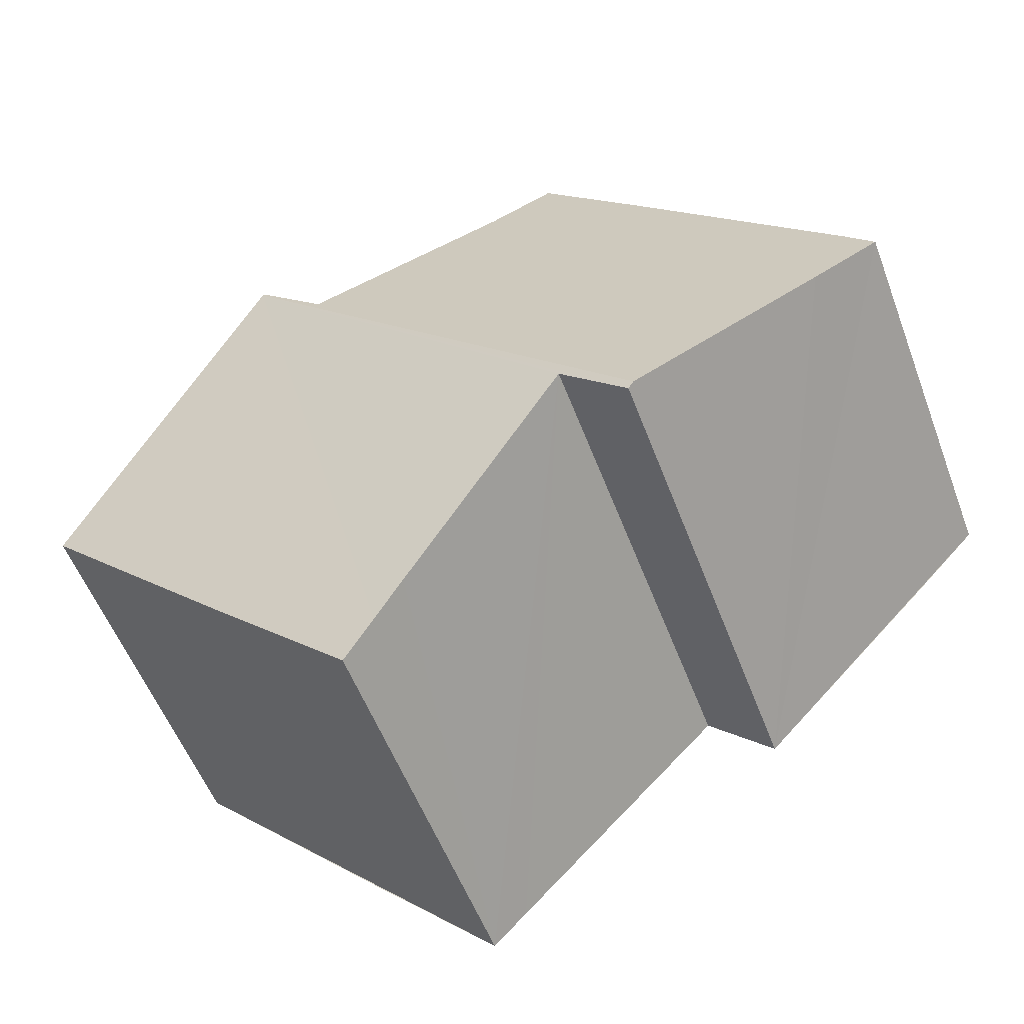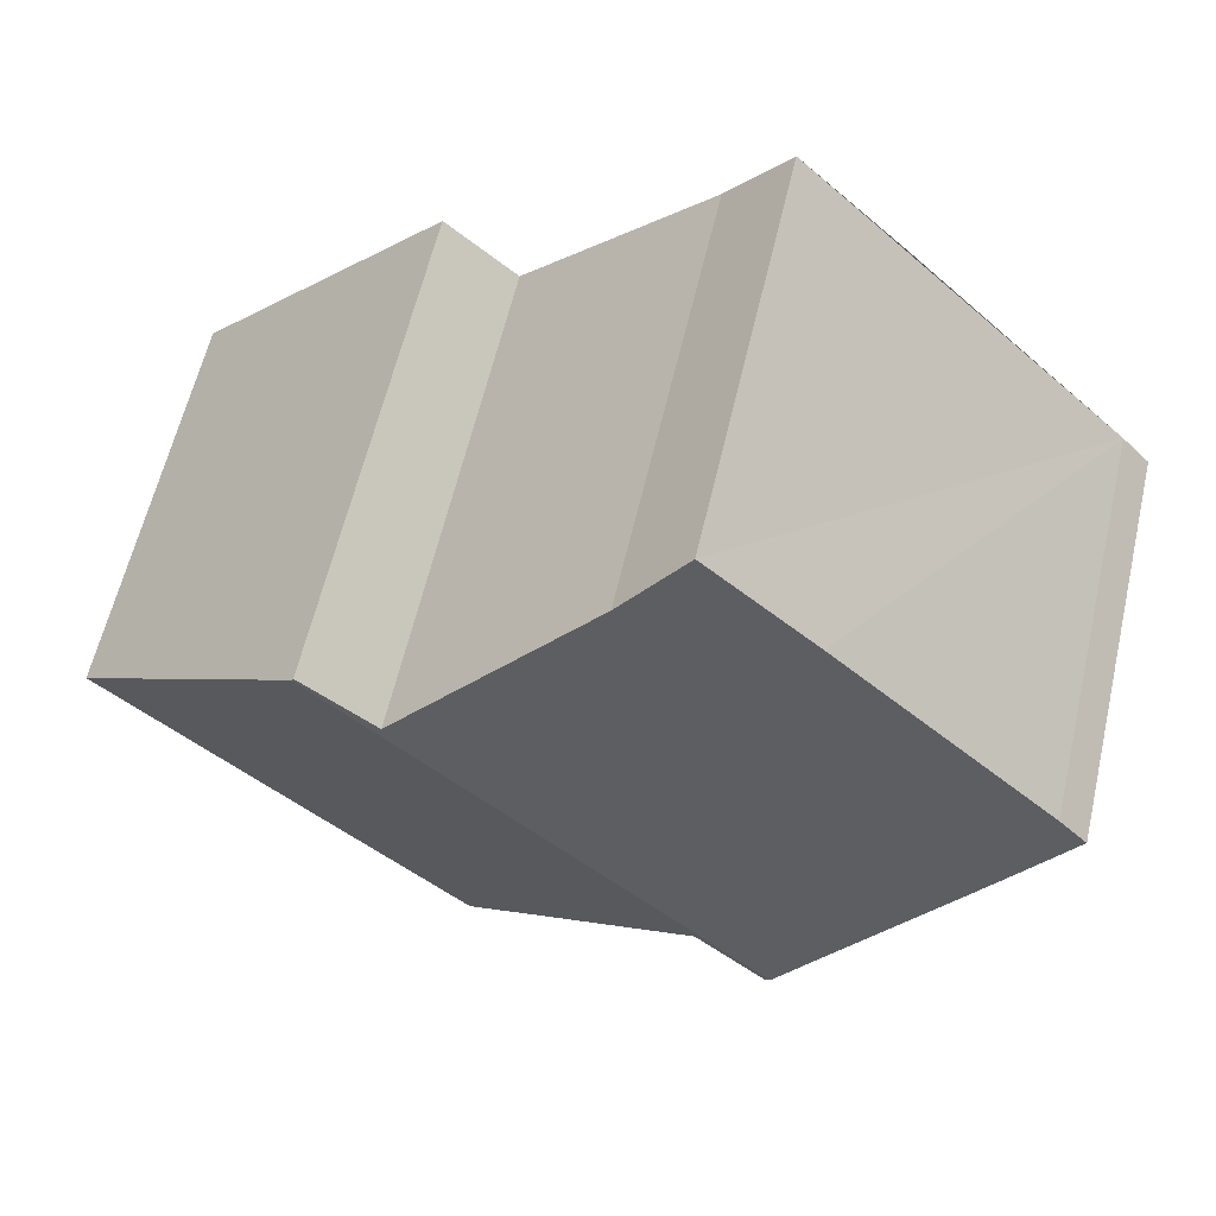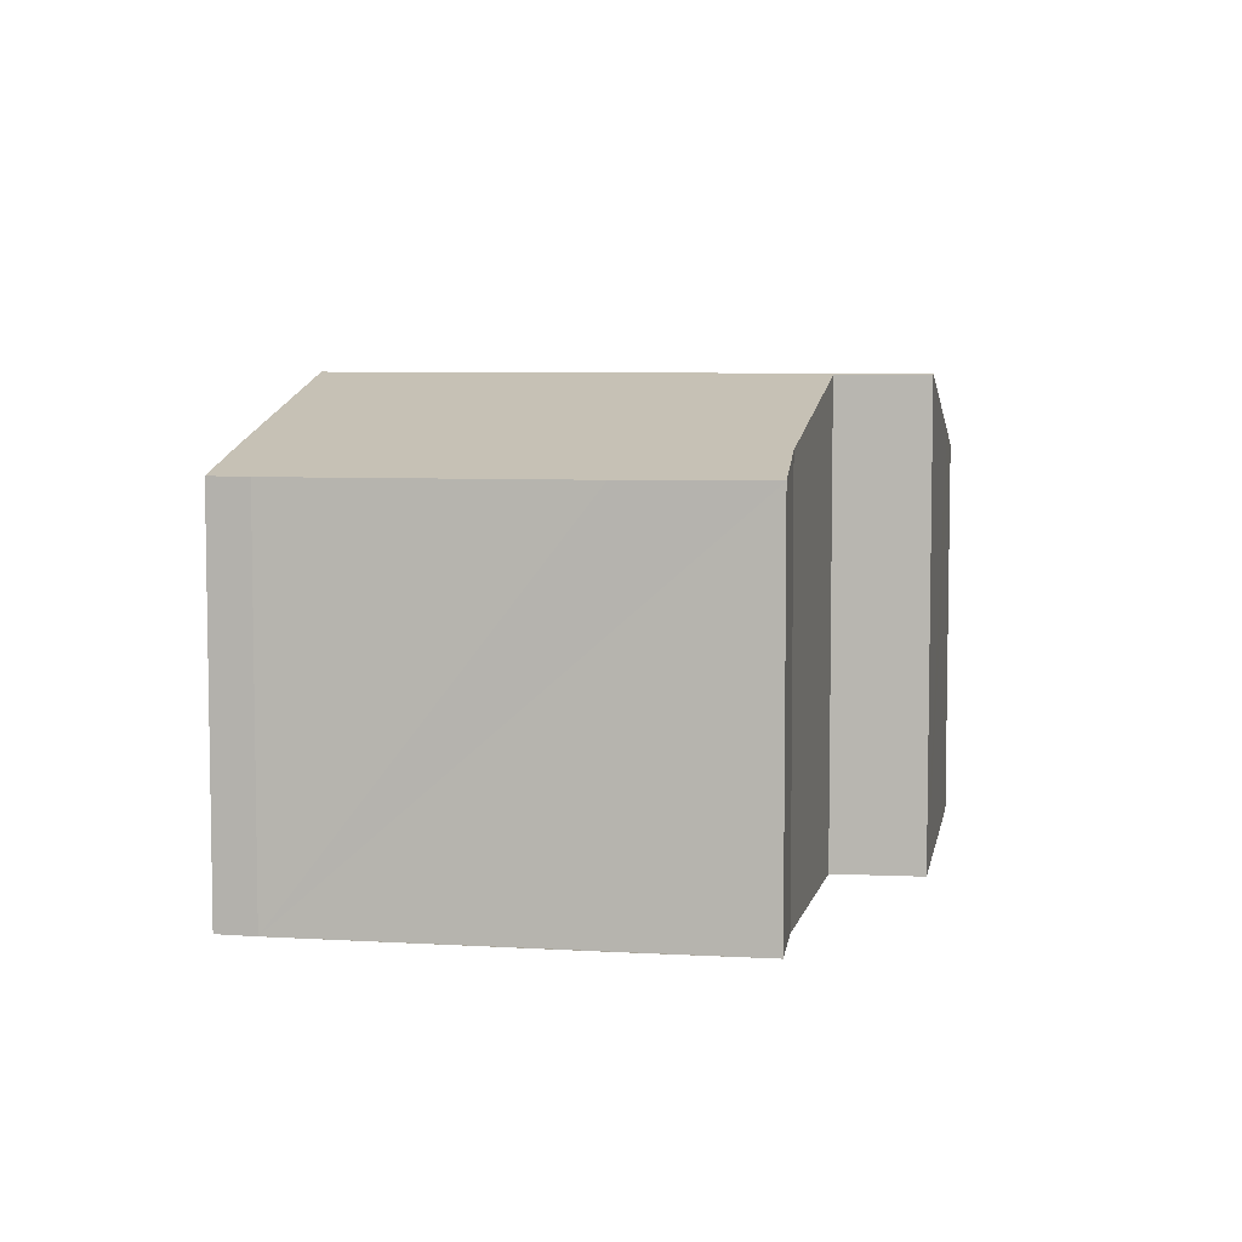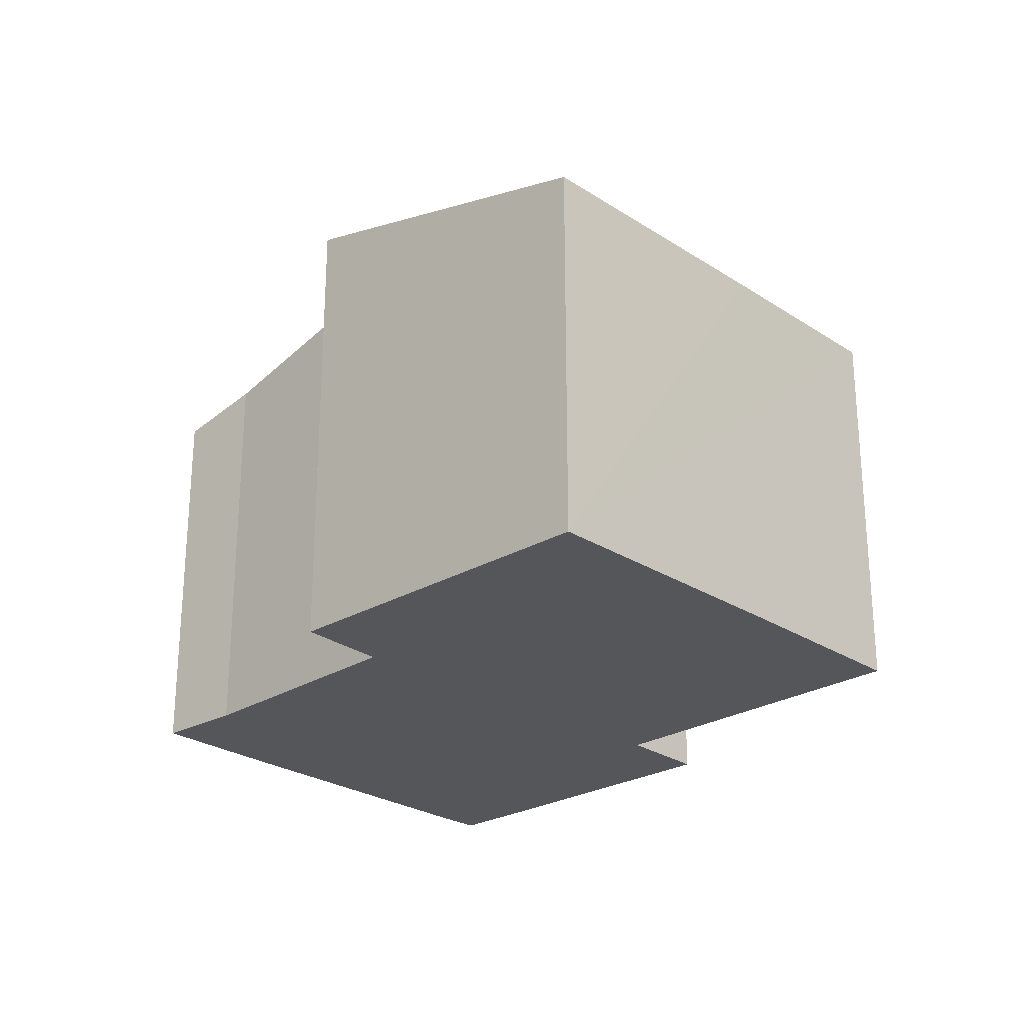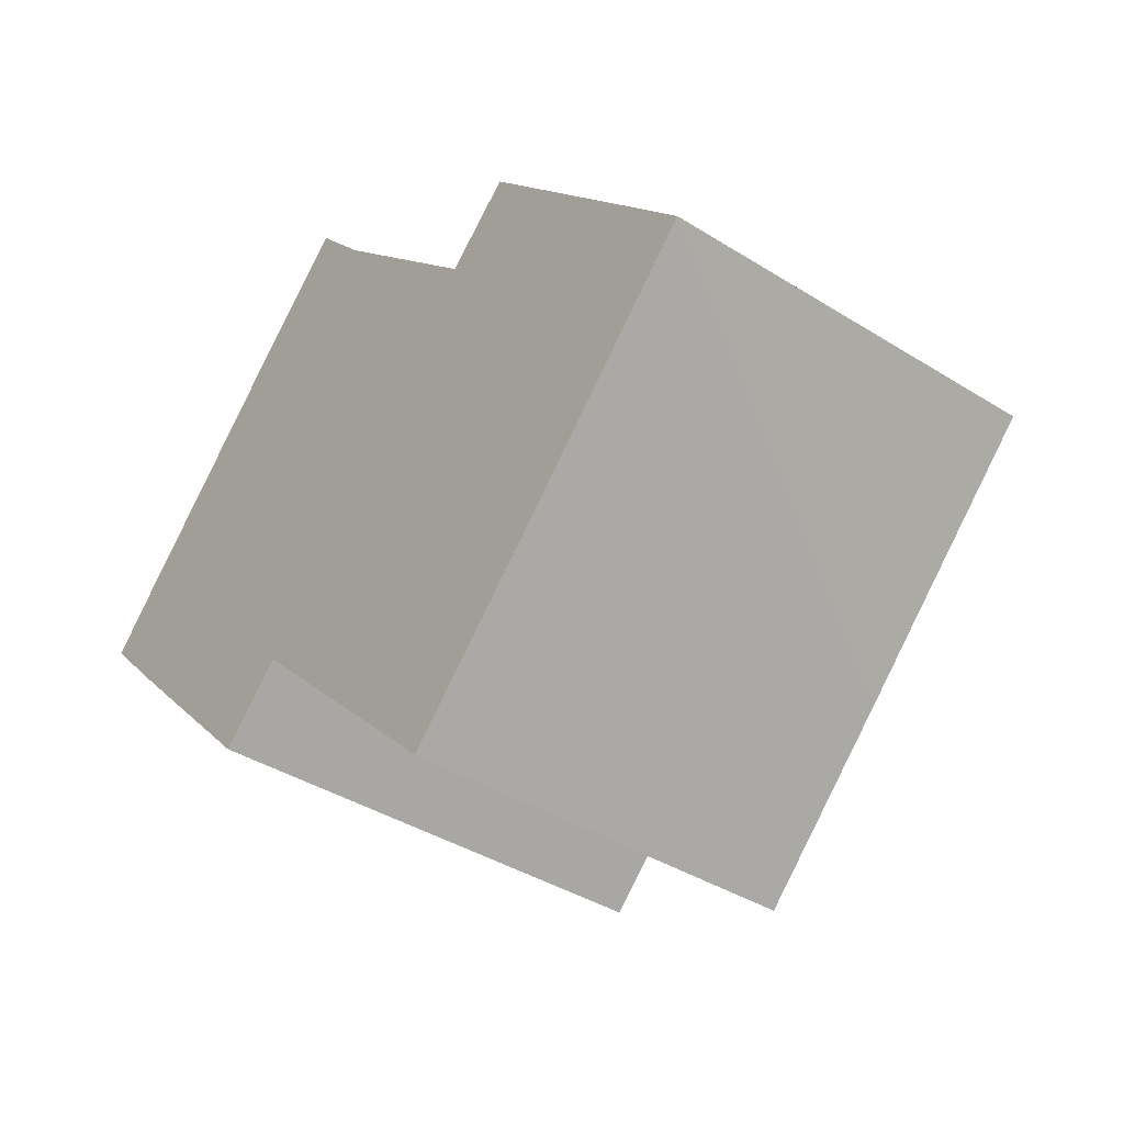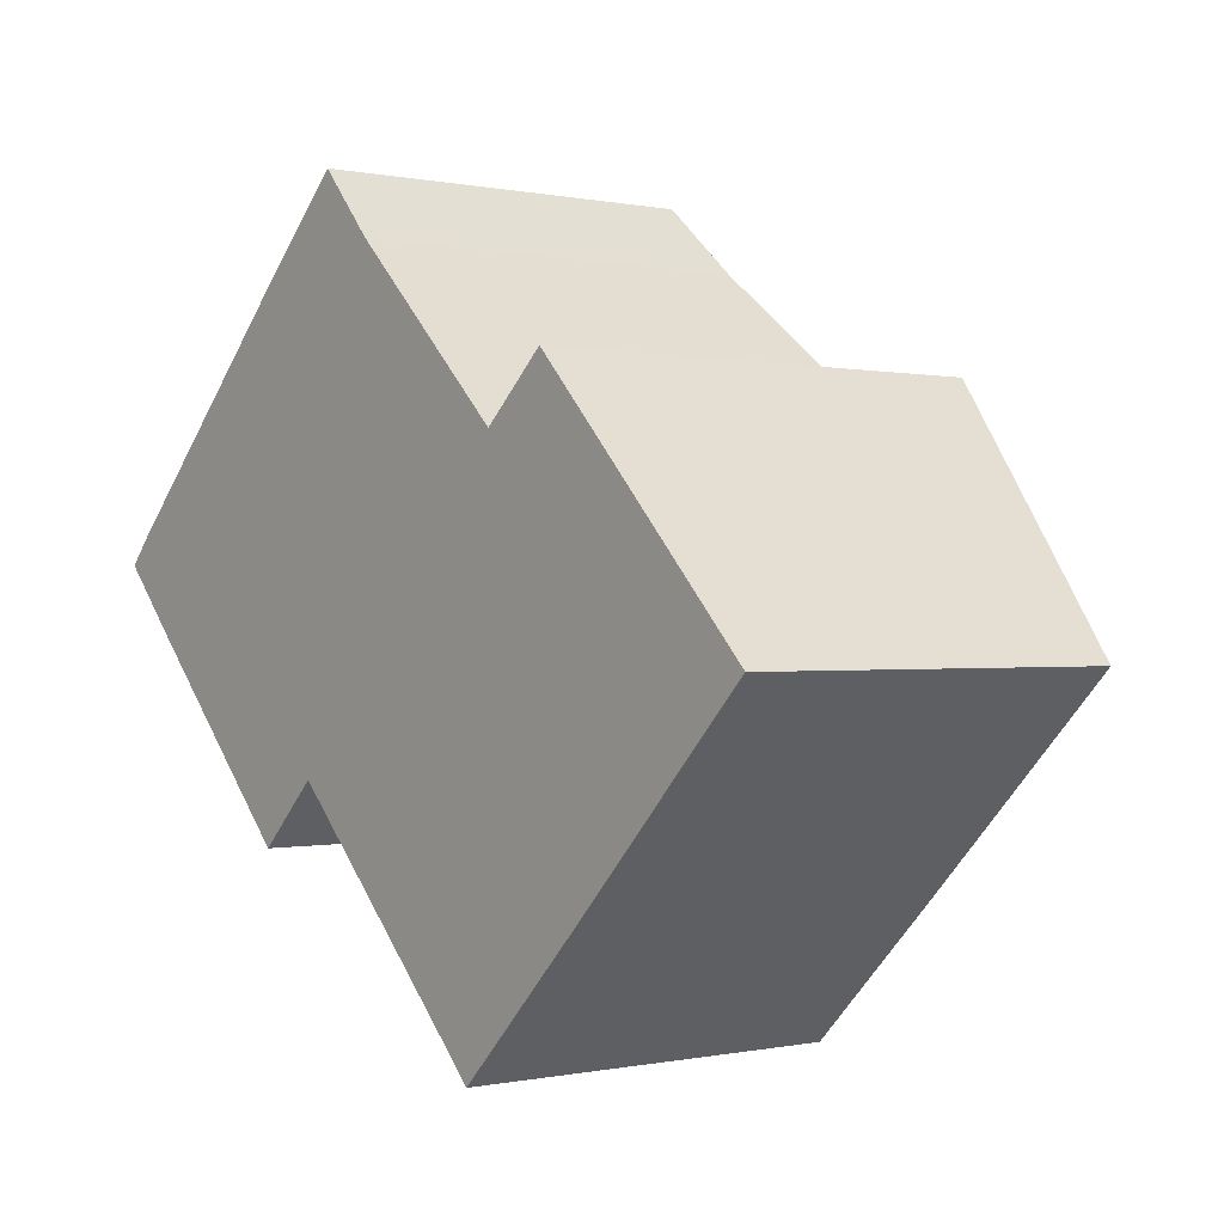
<metadata>
{"format":"obj","ext":"obj","renderer":"f3d","projection":"perspective","resolution":1024,"background":"white","views":[{"elev":-54.9,"azim":-159.5,"up":"+Z"},{"elev":60.8,"azim":-166.9,"up":"+Z"},{"elev":6.4,"azim":-34.2,"up":"+Y"},{"elev":-25.6,"azim":89.0,"up":"+Y"},{"elev":-39.1,"azim":51.8,"up":"+Z"},{"elev":-0.1,"azim":51.6,"up":"+Z"}]}
</metadata>
<code>
v  14.08 10.08 3.46
v  5.32 10.04 -5.536
v  5.196 10.08 -5.408
v  6.765 10.03 -4.15
v  10.52 8.807 -7.865
v  11.21 8.583 -8.552
v  11.92 8.349 -9.272
v  15.02 8.344 -6.219
v  19.3 8.349 -1.914
v  17.99 8.784 -0.562
v  0.595 8.339 0.636
v  1.373 8.808 -1.457
v  0 8.346 5.11e-16
v  5.189 8.349 5.164
v  7.441 8.364 7.321
v  8.72 8.808 5.881
v  12.57 10.04 2.19
v  14.04 10.06 3.502
v  14.04 -2.144e-16 3.502
v  17.99 3.441e-17 -0.562
v  19.3 1.172e-16 -1.914
v  14.08 -2.119e-16 3.46
v  8.72 -3.601e-16 5.881
v  7.441 -4.483e-16 7.321
v  12.57 -1.341e-16 2.19
v  11.92 5.677e-16 -9.272
v  15.02 3.808e-16 -6.219
v  5.32 3.39e-16 -5.536
v  6.765 2.541e-16 -4.15
v  11.21 5.237e-16 -8.552
v  10.52 4.816e-16 -7.865
v  0 0 0
v  5.196 3.311e-16 -5.408
v  1.373 8.922e-17 -1.457
v  0.595 -3.894e-17 0.636
v  5.189 -3.162e-16 5.164
g defaultobject
f 1 2 3
f 2 1 4
f 4 1 5
f 5 1 6
f 6 1 7
f 7 1 8
f 8 1 9
f 9 1 10
f 11 12 13
f 12 11 14
f 12 14 15
f 12 15 3
f 3 15 16
f 3 16 17
f 3 17 1
f 1 17 18
f 19 1 18
f 1 19 10
f 10 19 9
f 9 19 20
f 9 20 21
f 20 19 22
f 15 23 16
f 23 15 24
f 16 25 17
f 25 16 23
f 21 8 9
f 8 21 7
f 7 21 26
f 26 21 27
f 4 28 2
f 28 4 29
f 26 6 7
f 6 26 5
f 5 26 4
f 4 26 30
f 4 30 29
f 29 30 31
f 28 3 2
f 3 28 12
f 12 28 13
f 13 28 32
f 32 28 33
f 32 33 34
f 32 11 13
f 11 32 35
f 35 14 11
f 14 35 15
f 15 35 24
f 24 35 36
f 17 19 18
f 19 17 25
f 36 23 24
f 23 36 25
f 25 36 35
f 25 35 32
f 25 22 19
f 22 25 20
f 20 25 32
f 20 32 34
f 20 34 29
f 29 34 33
f 20 29 21
f 29 33 28
f 29 27 21
f 27 29 31
f 27 31 30
f 27 30 26

</code>
